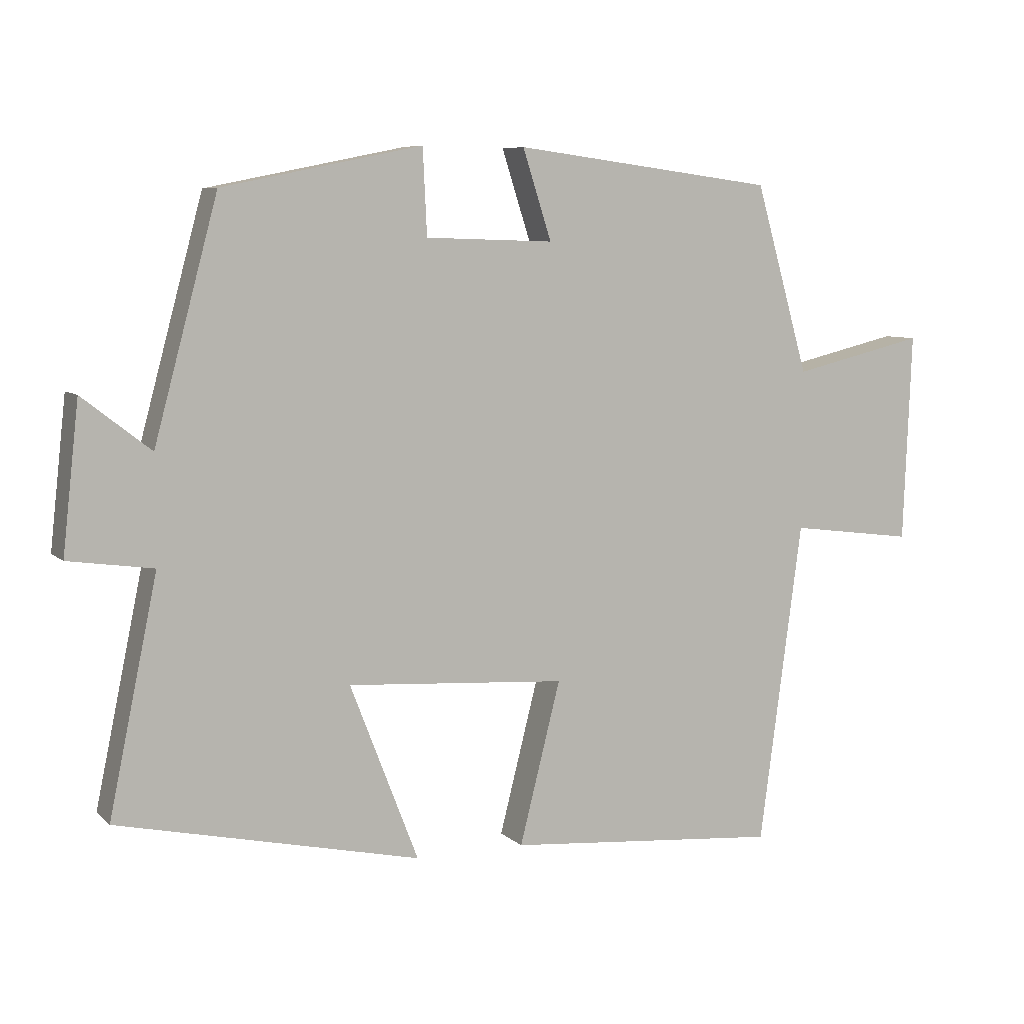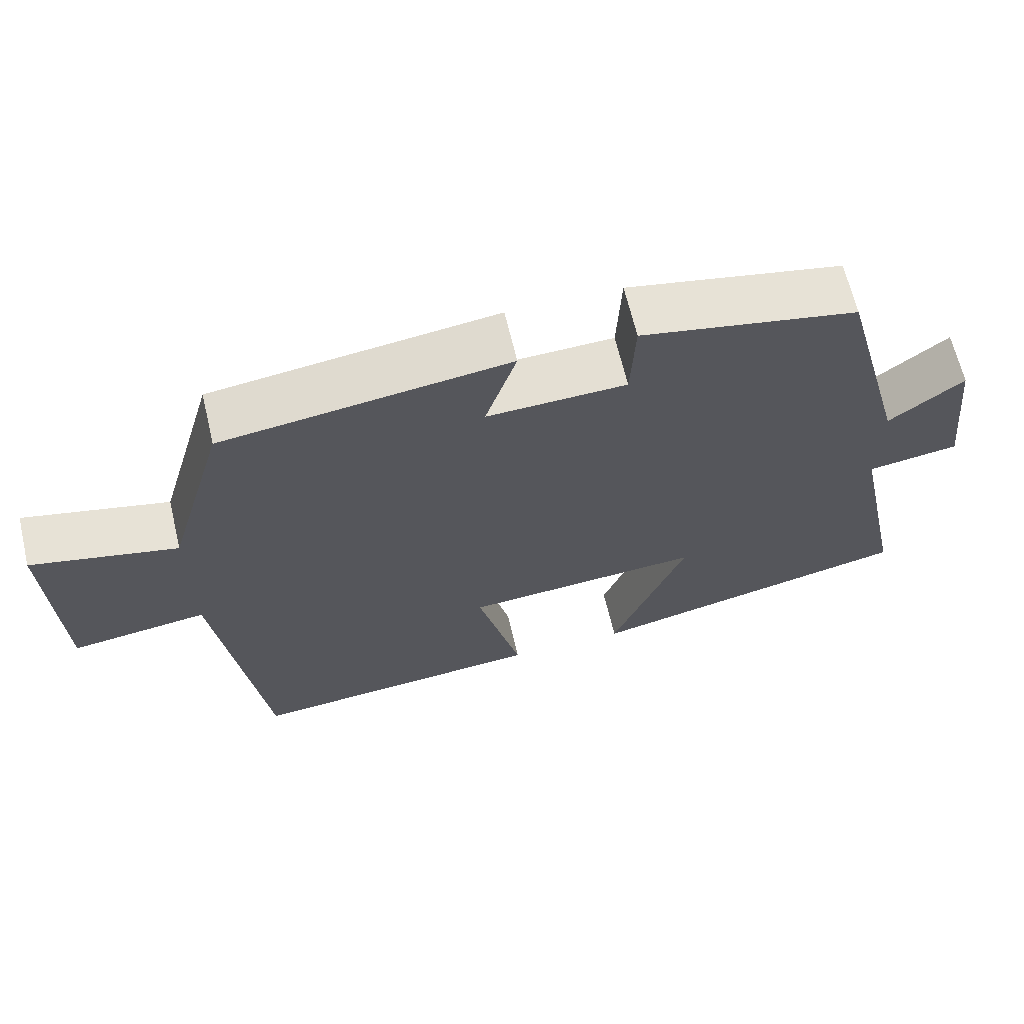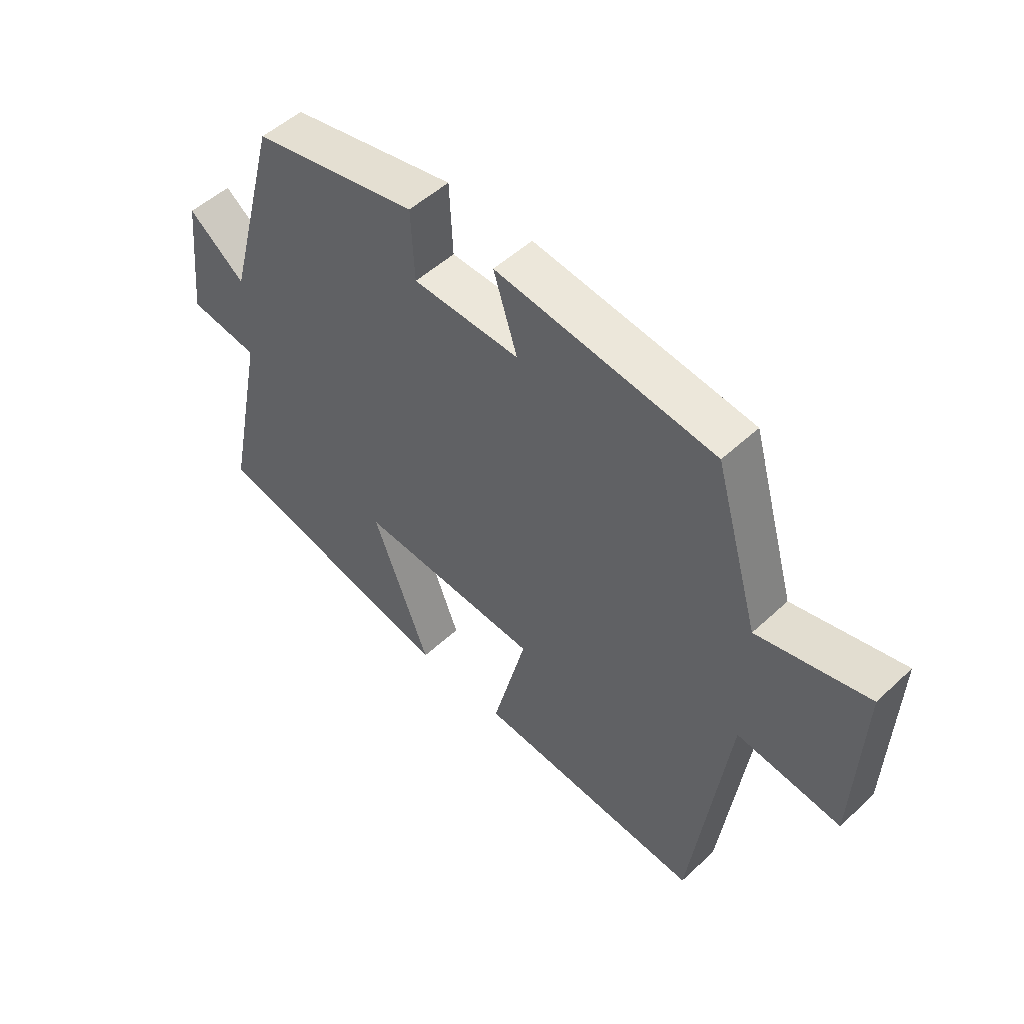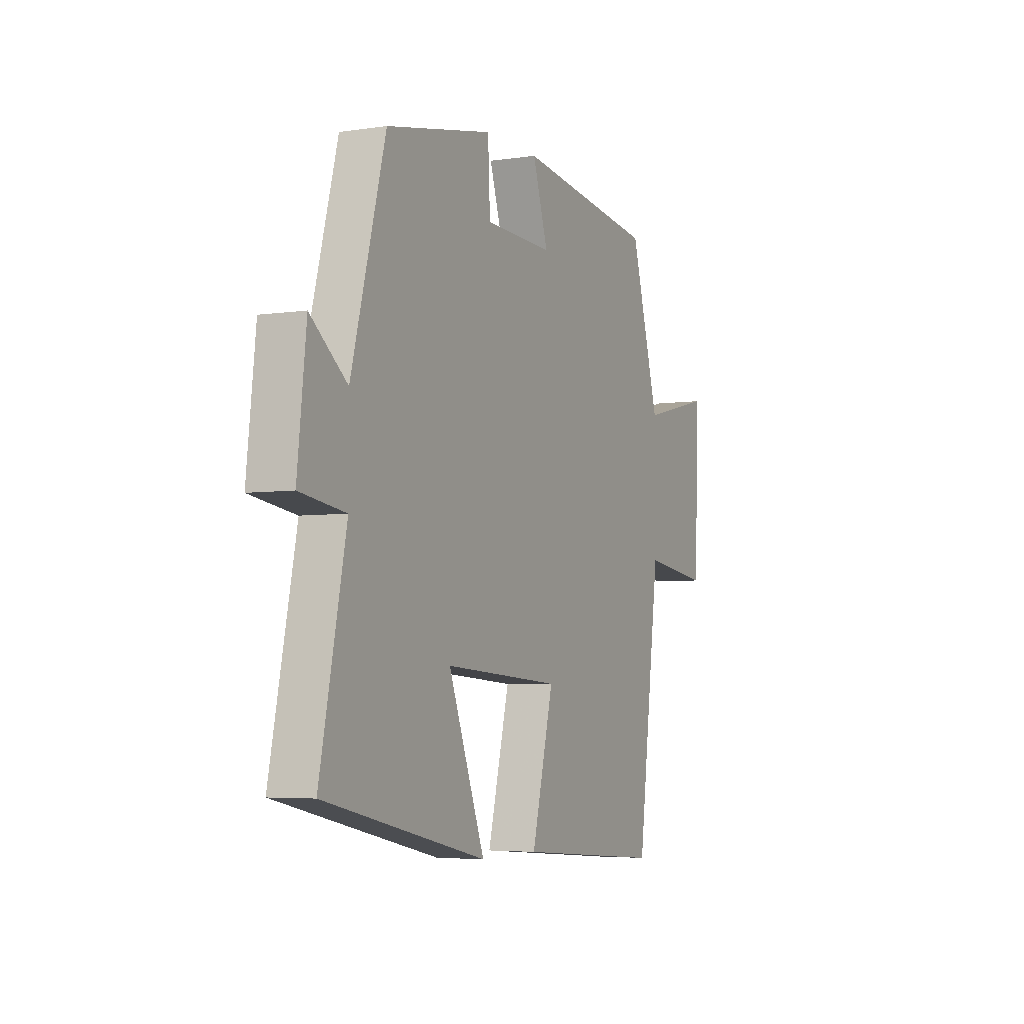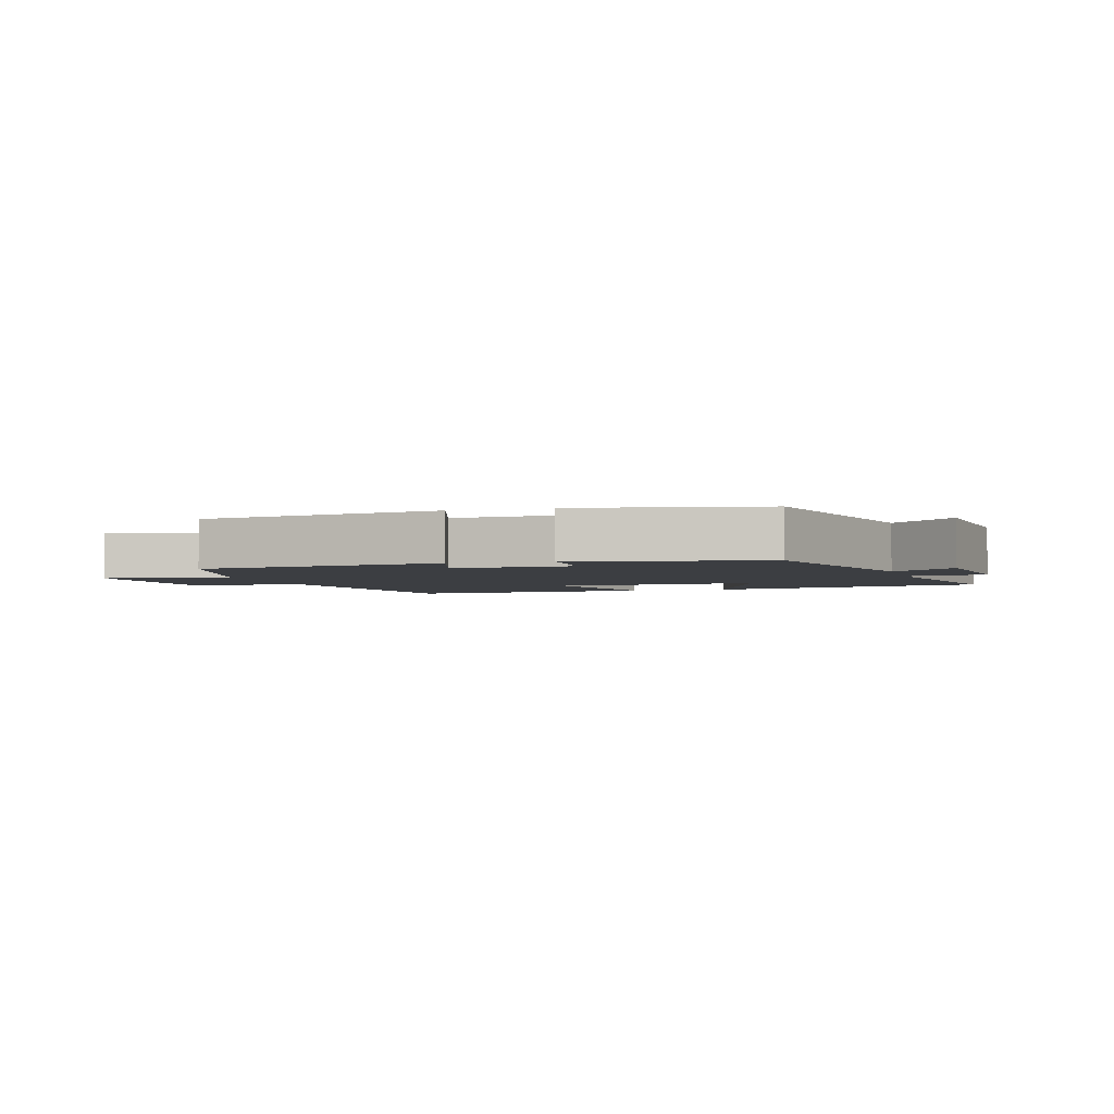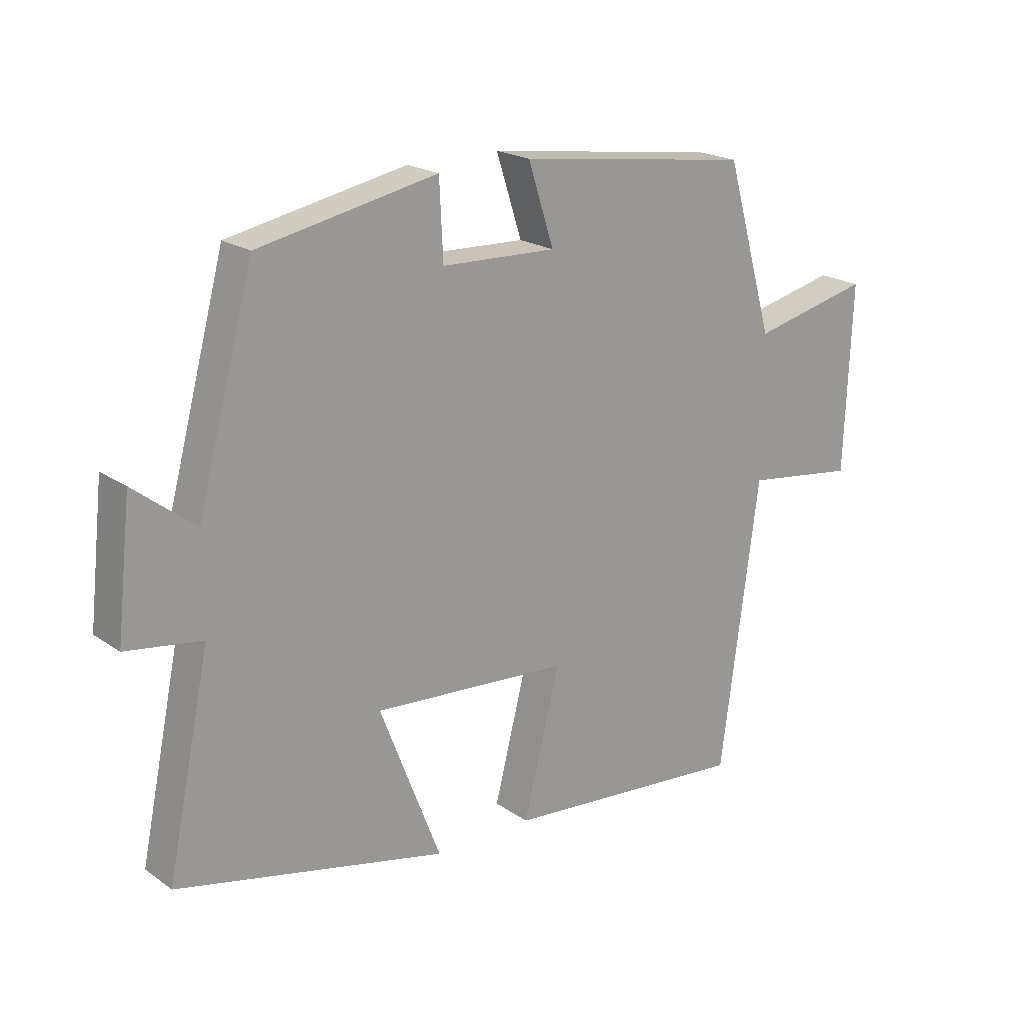
<metadata>
{"format":"obj","ext":"obj","renderer":"f3d","projection":"perspective","resolution":1024,"background":"white","views":[{"elev":7.3,"azim":155.3,"up":"+Z"},{"elev":65.3,"azim":-13.3,"up":"+Z"},{"elev":51.1,"azim":-135.3,"up":"+Z"},{"elev":-4.7,"azim":115.5,"up":"+Z"},{"elev":-3.1,"azim":16.5,"up":"+Y"},{"elev":20.3,"azim":141.3,"up":"+Z"}]}
</metadata>
<code>
v 0.571 0.07 -0.401
v 0.128 0.07 -0.5
v 0.228 0.07 -0.241
v -0.094 0.07 -0.263
v -0.034 0.07 -0.5
v -0.437 0.07 -0.534
v -0.5 0.07 -0.062
v -0.683 0.07 -0.086
v -0.695 0.07 0.22
v -0.5 0.07 0.174
v -0.421 0.07 0.45
v -0.037 0.07 0.5
v -0.079 0.07 0.369
v 0.109 0.07 0.375
v 0.115 0.07 0.5
v 0.407 0.07 0.441
v 0.5 0.07 0.096
v 0.6 0.07 0.174
v 0.624 0.07 -0.042
v 0.5 0.07 -0.06
v 0.571 0 -0.401
v 0.128 0 -0.5
v 0.228 0 -0.241
v -0.094 0 -0.263
v -0.034 0 -0.5
v -0.437 0 -0.534
v -0.5 0 -0.062
v -0.683 0 -0.086
v -0.695 0 0.22
v -0.5 0 0.174
v -0.421 0 0.45
v -0.037 0 0.5
v -0.079 0 0.369
v 0.109 0 0.375
v 0.115 0 0.5
v 0.407 0 0.441
v 0.5 0 0.096
v 0.6 0 0.174
v 0.624 0 -0.042
v 0.5 0 -0.06
f 17 18 19 20
f 16 17 20
f 15 16 20
f 14 15 20
f 13 14 20 1
f 10 11 12 13
f 10 13 1
f 7 8 9 10
f 6 7 10
f 5 6 10
f 4 5 10
f 3 4 10
f 3 10 1
f 1 2 3
f 40 39 38 37
f 40 37 36
f 40 36 35
f 40 35 34
f 21 40 34 33
f 33 32 31 30
f 21 33 30
f 30 29 28 27
f 30 27 26
f 30 26 25
f 30 25 24
f 30 24 23
f 21 30 23
f 23 22 21
f 1 21 22 2
f 2 22 23 3
f 3 23 24 4
f 4 24 25 5
f 5 25 26 6
f 6 26 27 7
f 7 27 28 8
f 8 28 29 9
f 9 29 30 10
f 10 30 31 11
f 11 31 32 12
f 12 32 33 13
f 13 33 34 14
f 14 34 35 15
f 15 35 36 16
f 16 36 37 17
f 17 37 38 18
f 18 38 39 19
f 19 39 40 20
f 20 40 21 1

</code>
